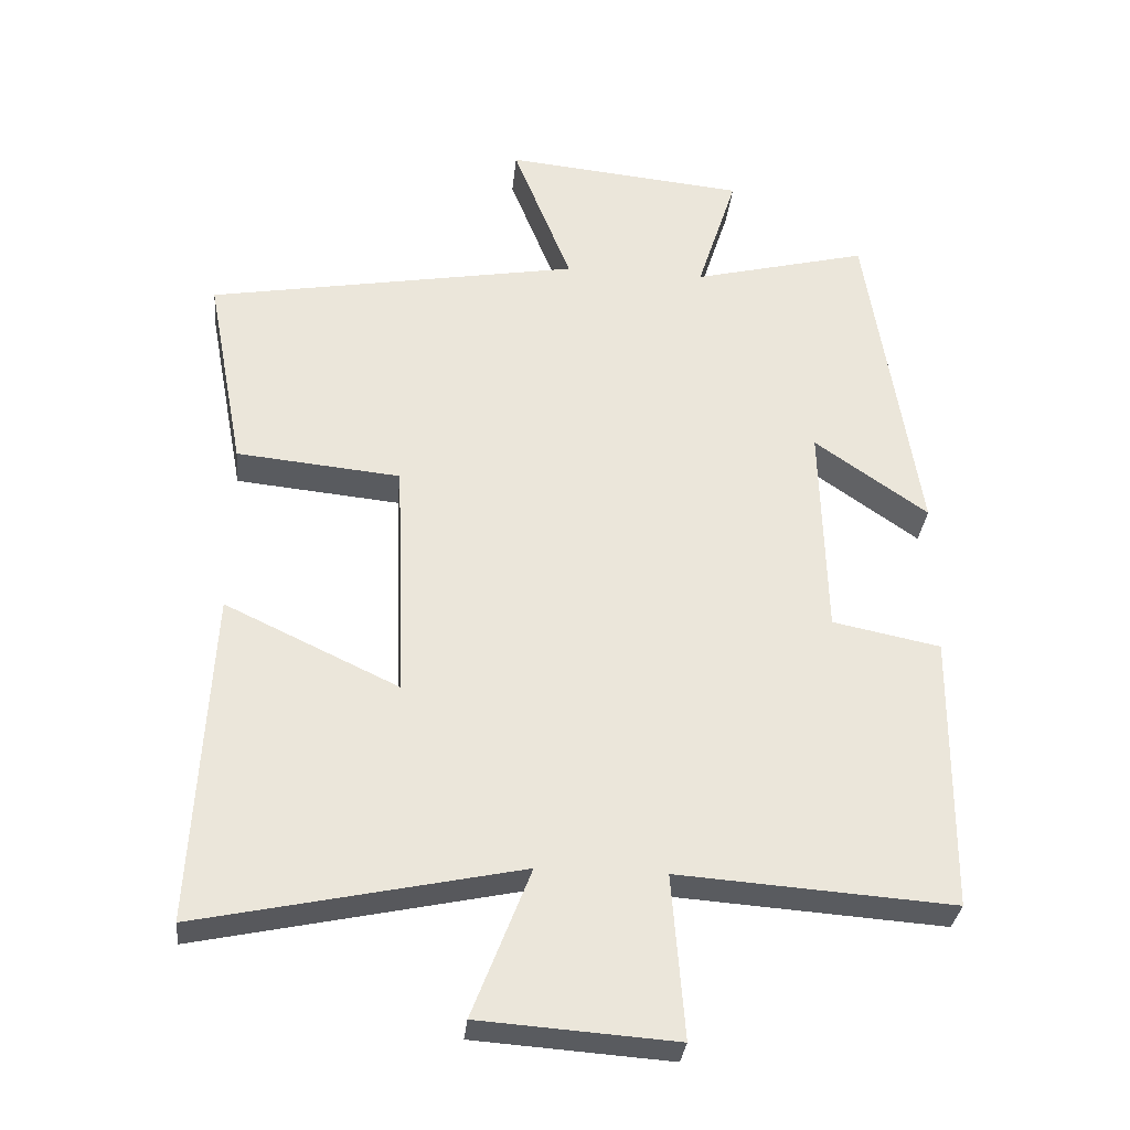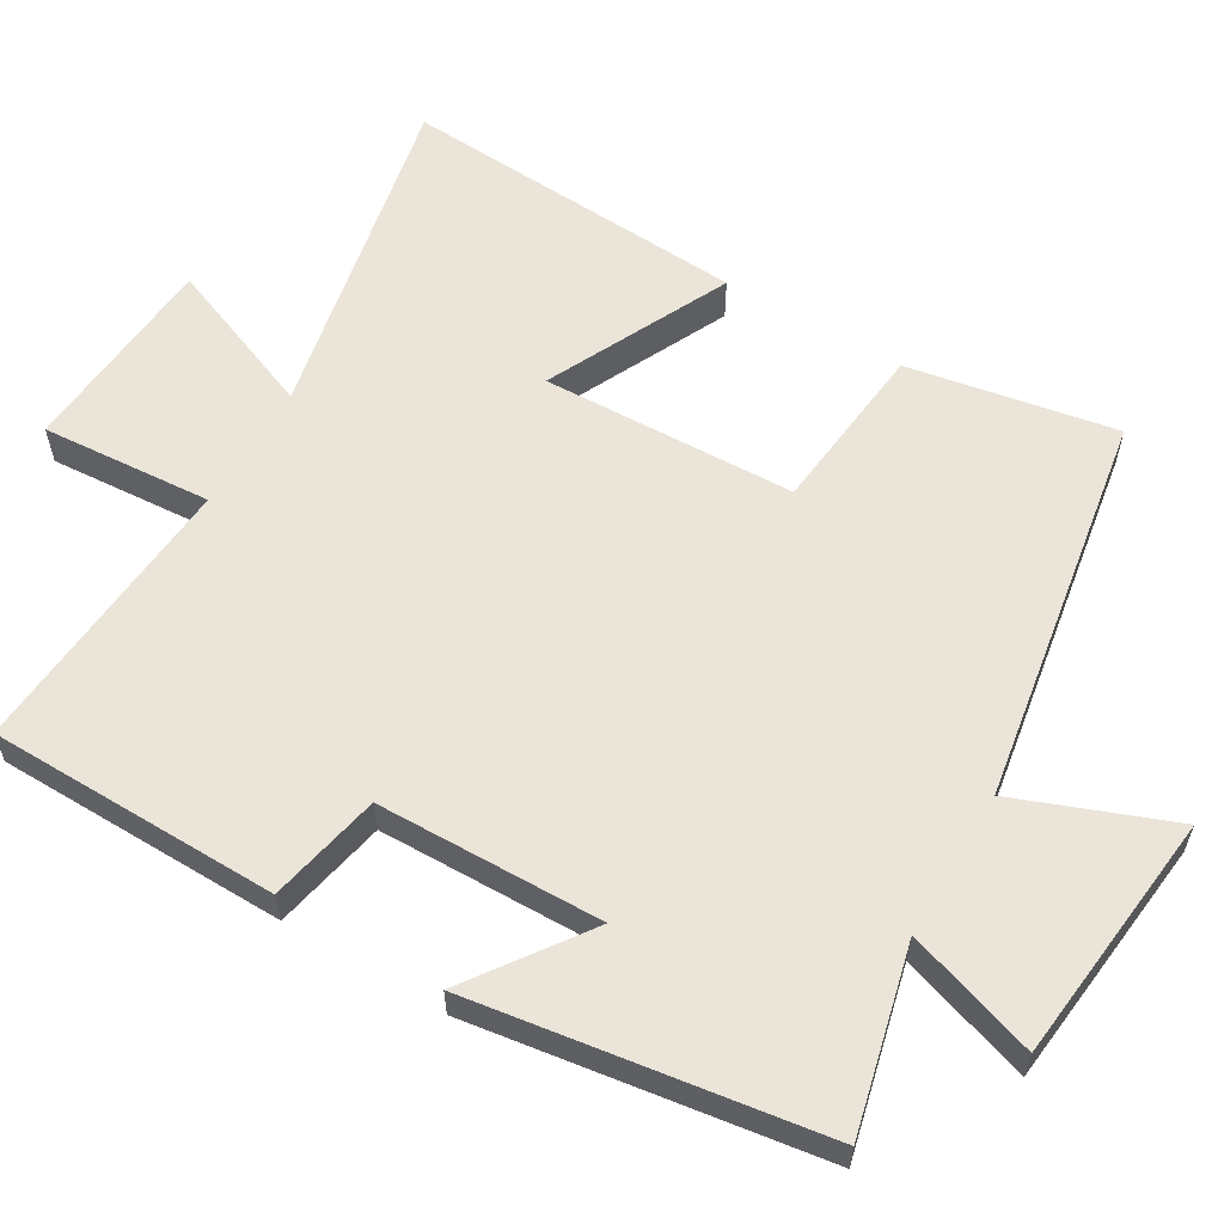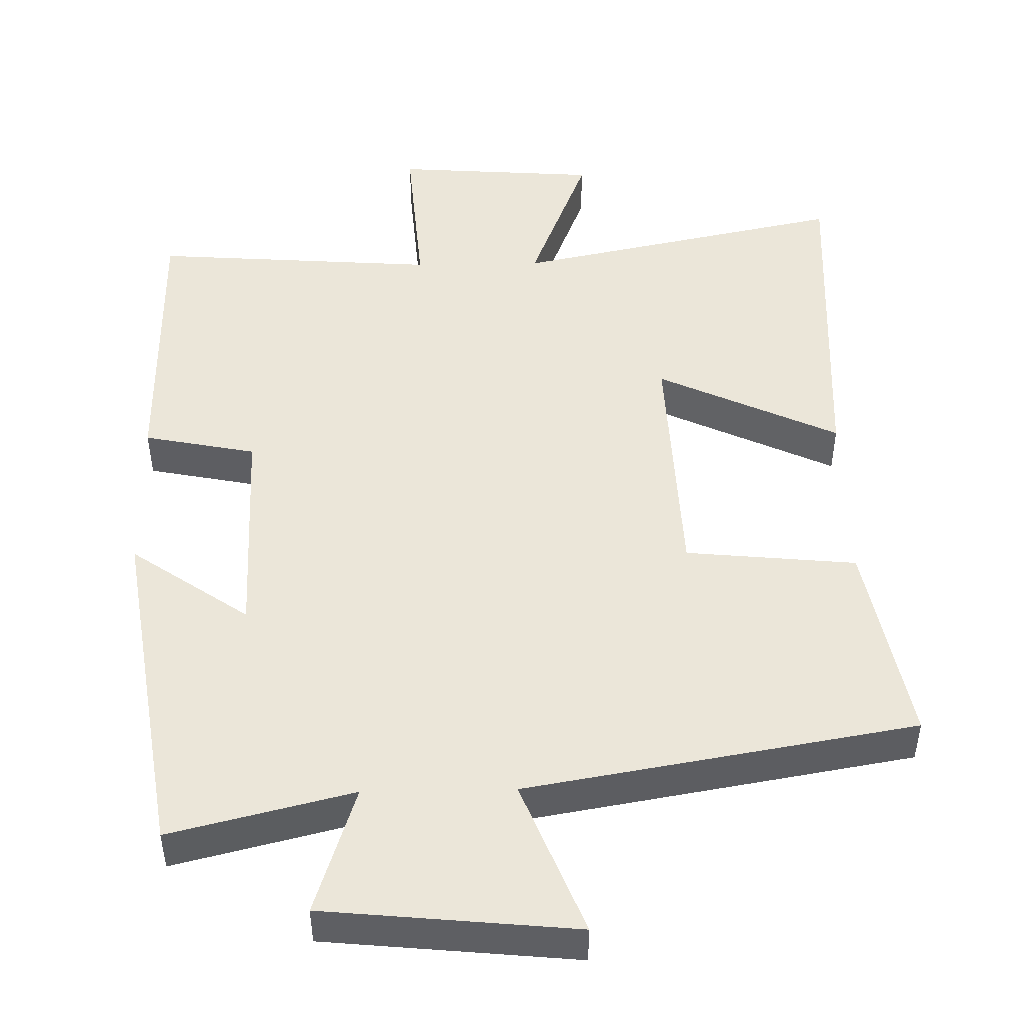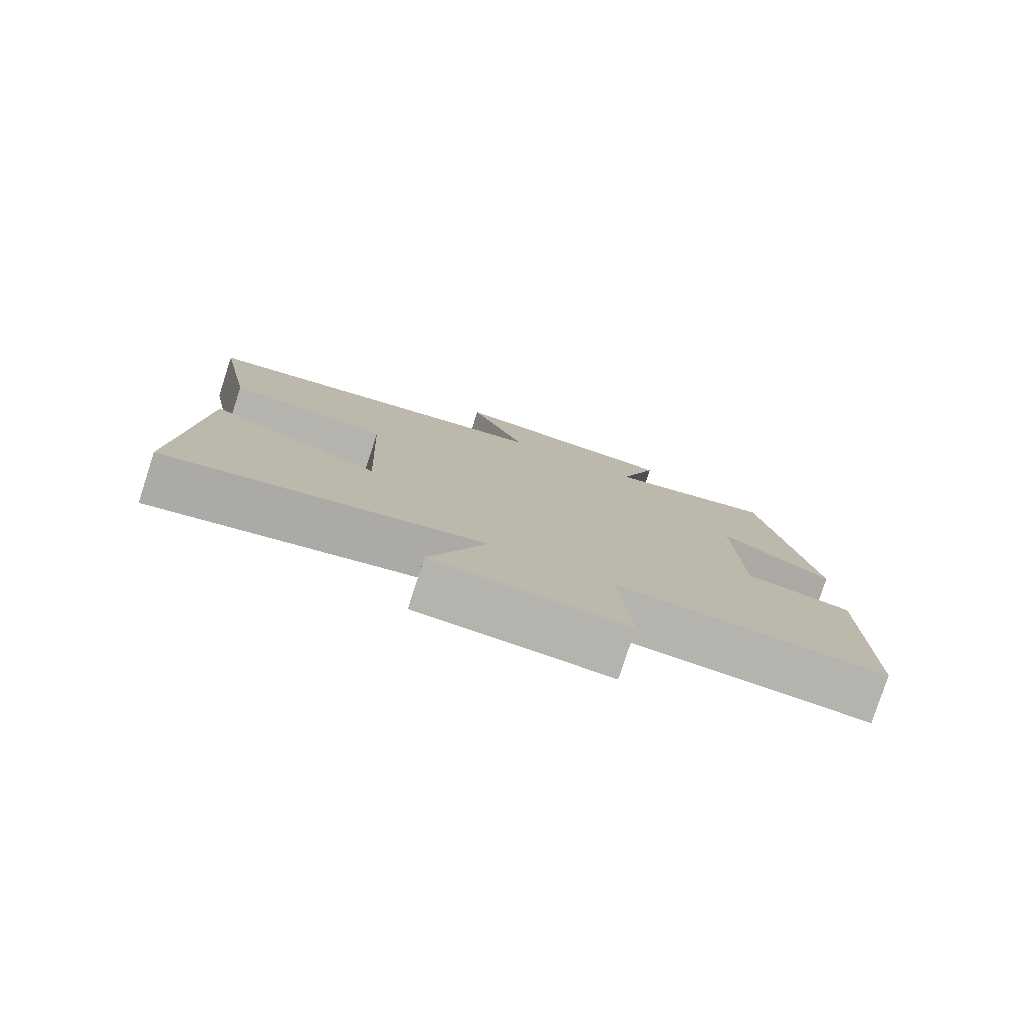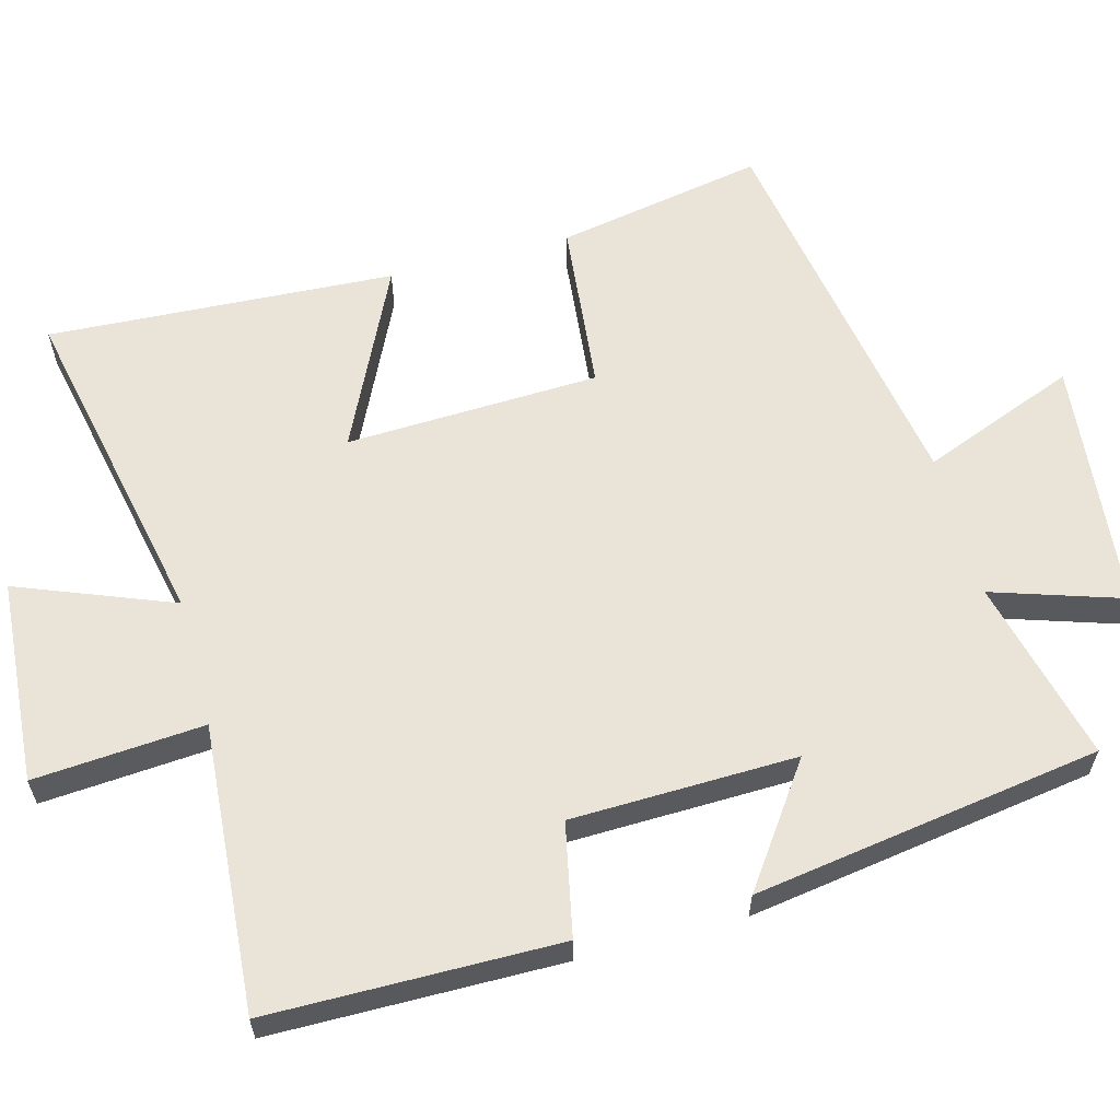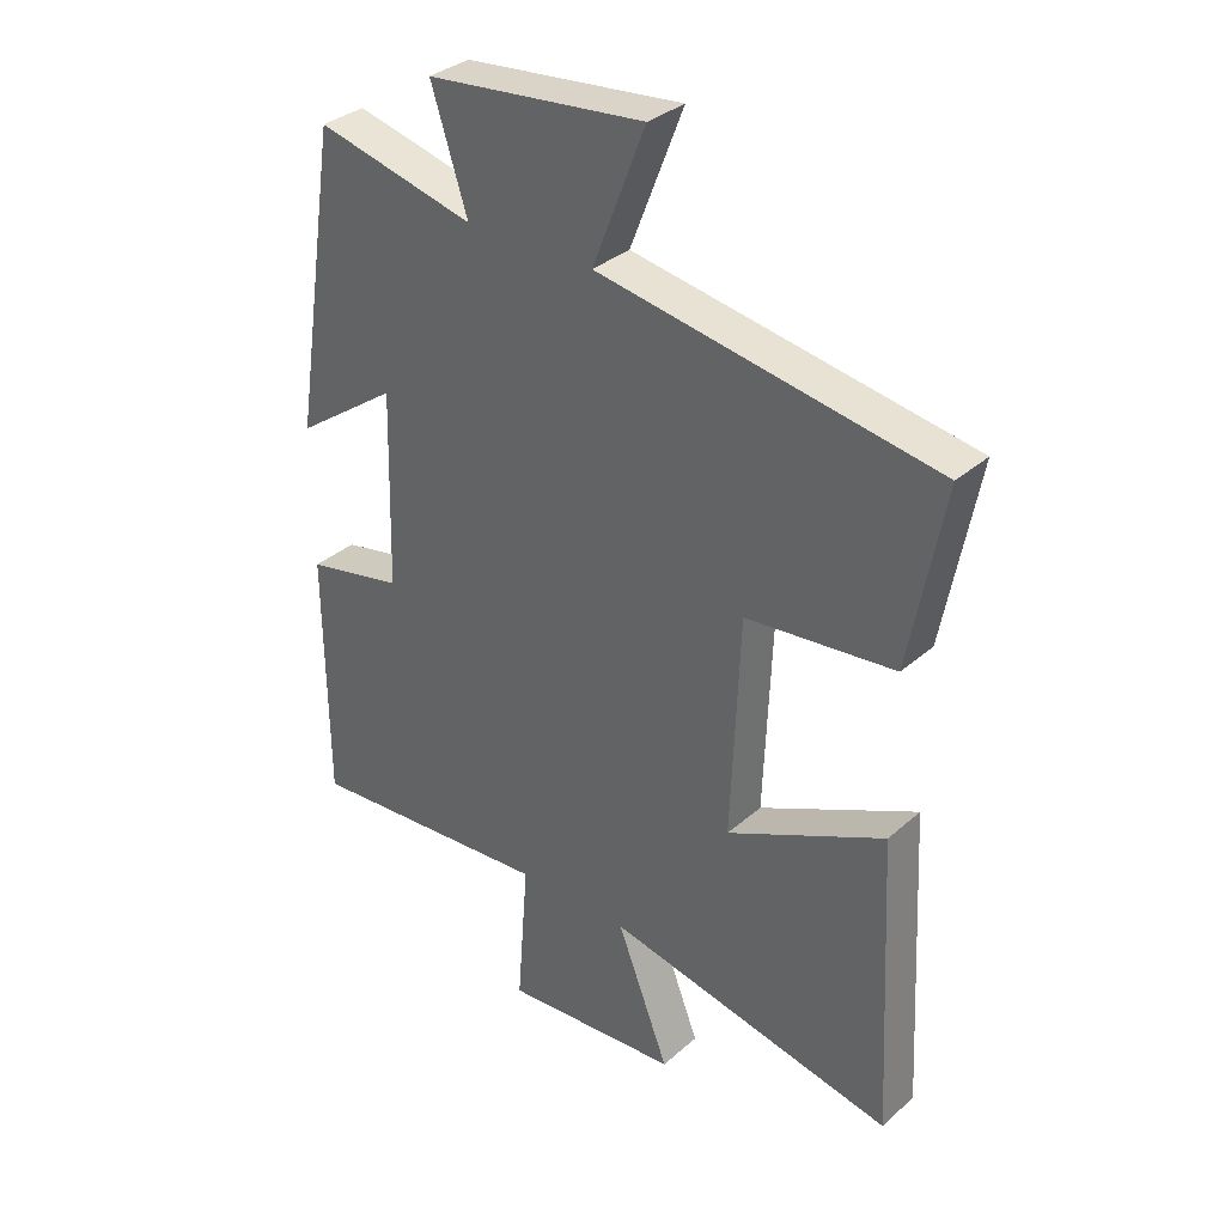
<metadata>
{"format":"obj","ext":"obj","renderer":"f3d","projection":"perspective","resolution":1024,"background":"white","views":[{"elev":-31.9,"azim":174.3,"up":"+Z"},{"elev":59.3,"azim":-59.1,"up":"+Y"},{"elev":47.8,"azim":-1.1,"up":"+Y"},{"elev":-79.5,"azim":162.0,"up":"+Z"},{"elev":60.8,"azim":-104.9,"up":"+Y"},{"elev":33.5,"azim":40.2,"up":"+Z"}]}
</metadata>
<code>
v 0.525 0.07 -0.596
v 0.071 0.07 -0.5
v 0.153 0.07 -0.711
v -0.125 0.07 -0.731
v -0.107 0.07 -0.5
v -0.497 0.07 -0.528
v -0.5 0.07 -0.134
v -0.347 0.07 -0.103
v -0.339 0.07 0.203
v -0.5 0.07 0.09
v -0.427 0.07 0.562
v -0.178 0.07 0.5
v -0.235 0.07 0.677
v 0.107 0.07 0.711
v 0.024 0.07 0.5
v 0.553 0.07 0.408
v 0.5 0.07 0.126
v 0.267 0.07 0.103
v 0.253 0.07 -0.241
v 0.5 0.07 -0.124
v 0.525 0 -0.596
v 0.071 0 -0.5
v 0.153 0 -0.711
v -0.125 0 -0.731
v -0.107 0 -0.5
v -0.497 0 -0.528
v -0.5 0 -0.134
v -0.347 0 -0.103
v -0.339 0 0.203
v -0.5 0 0.09
v -0.427 0 0.562
v -0.178 0 0.5
v -0.235 0 0.677
v 0.107 0 0.711
v 0.024 0 0.5
v 0.553 0 0.408
v 0.5 0 0.126
v 0.267 0 0.103
v 0.253 0 -0.241
v 0.5 0 -0.124
f 19 20 1 2
f 18 19 2
f 15 16 17 18
f 15 18 2
f 12 13 14 15
f 12 15 2
f 9 10 11 12
f 8 9 12 2
f 5 6 7 8
f 5 8 2 3
f 3 4 5
f 22 21 40 39
f 22 39 38
f 38 37 36 35
f 22 38 35
f 35 34 33 32
f 22 35 32
f 32 31 30 29
f 22 32 29 28
f 28 27 26 25
f 23 22 28 25
f 25 24 23
f 1 21 22 2
f 2 22 23 3
f 3 23 24 4
f 4 24 25 5
f 5 25 26 6
f 6 26 27 7
f 7 27 28 8
f 8 28 29 9
f 9 29 30 10
f 10 30 31 11
f 11 31 32 12
f 12 32 33 13
f 13 33 34 14
f 14 34 35 15
f 15 35 36 16
f 16 36 37 17
f 17 37 38 18
f 18 38 39 19
f 19 39 40 20
f 20 40 21 1

</code>
